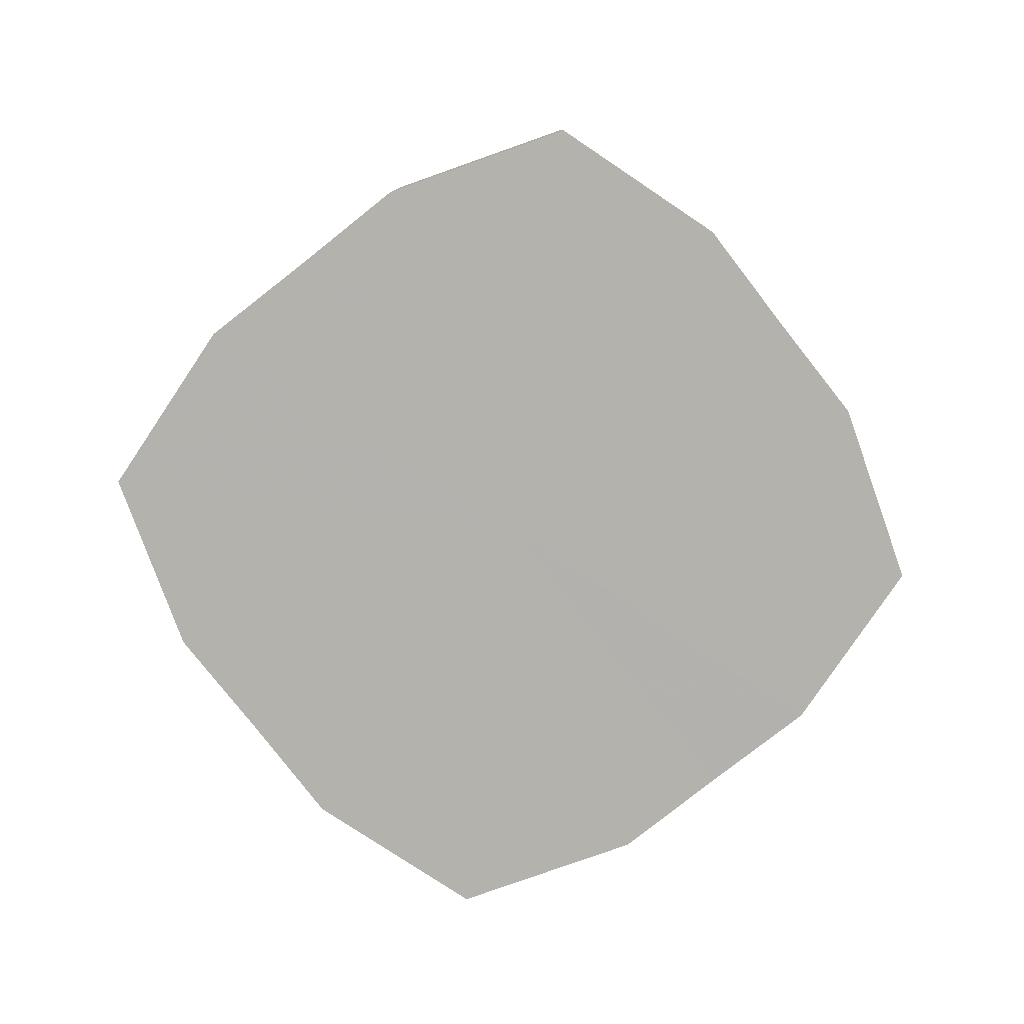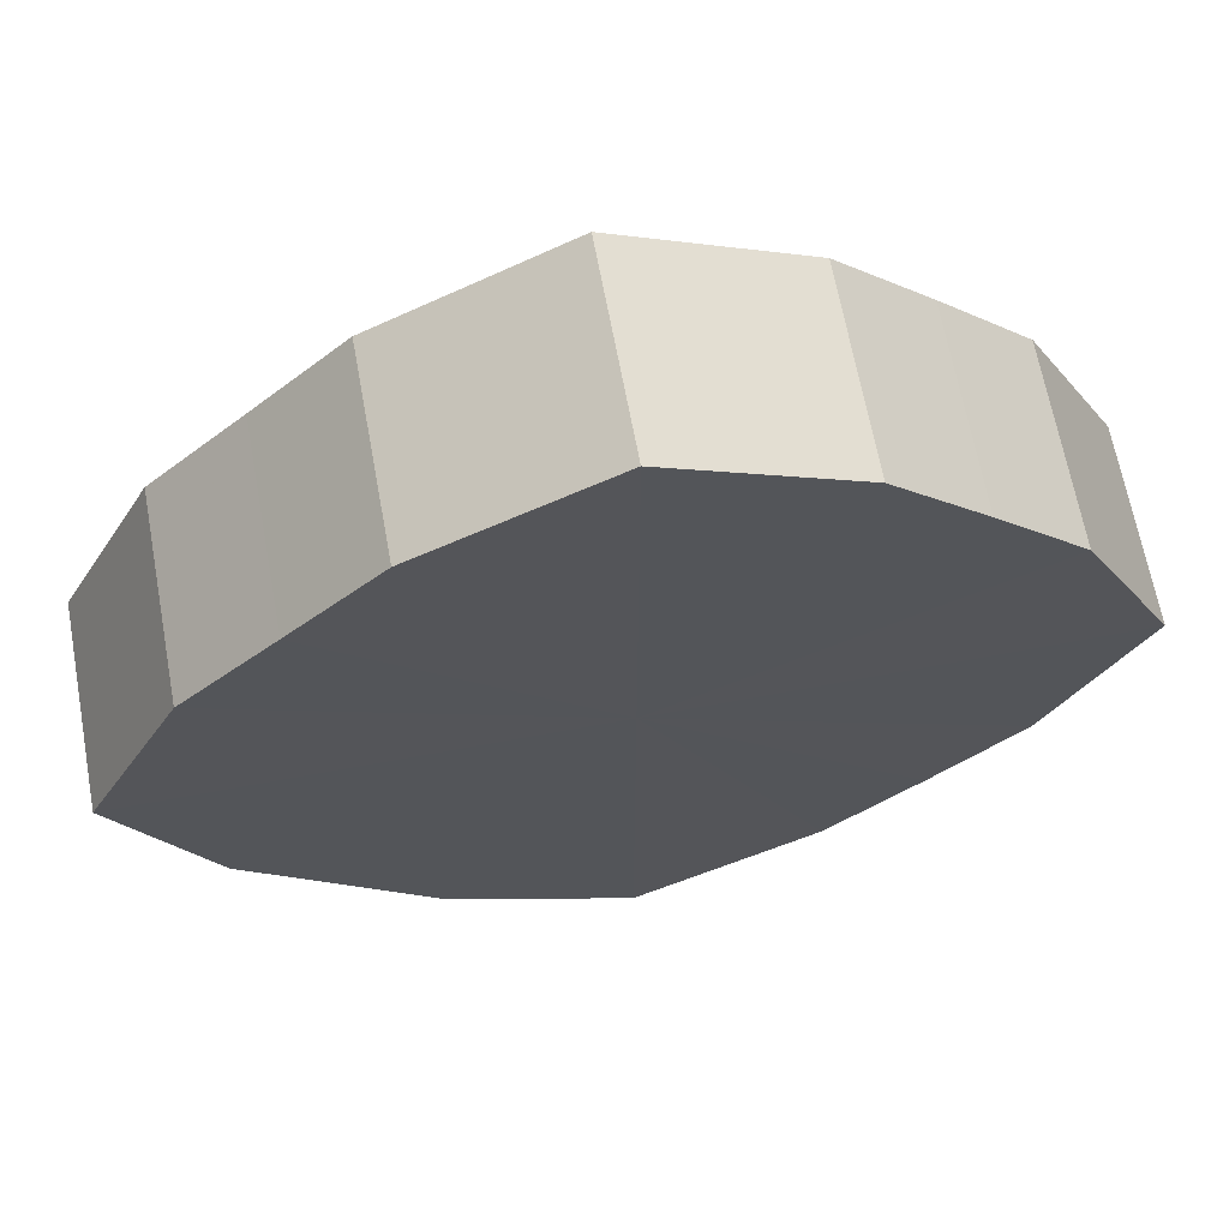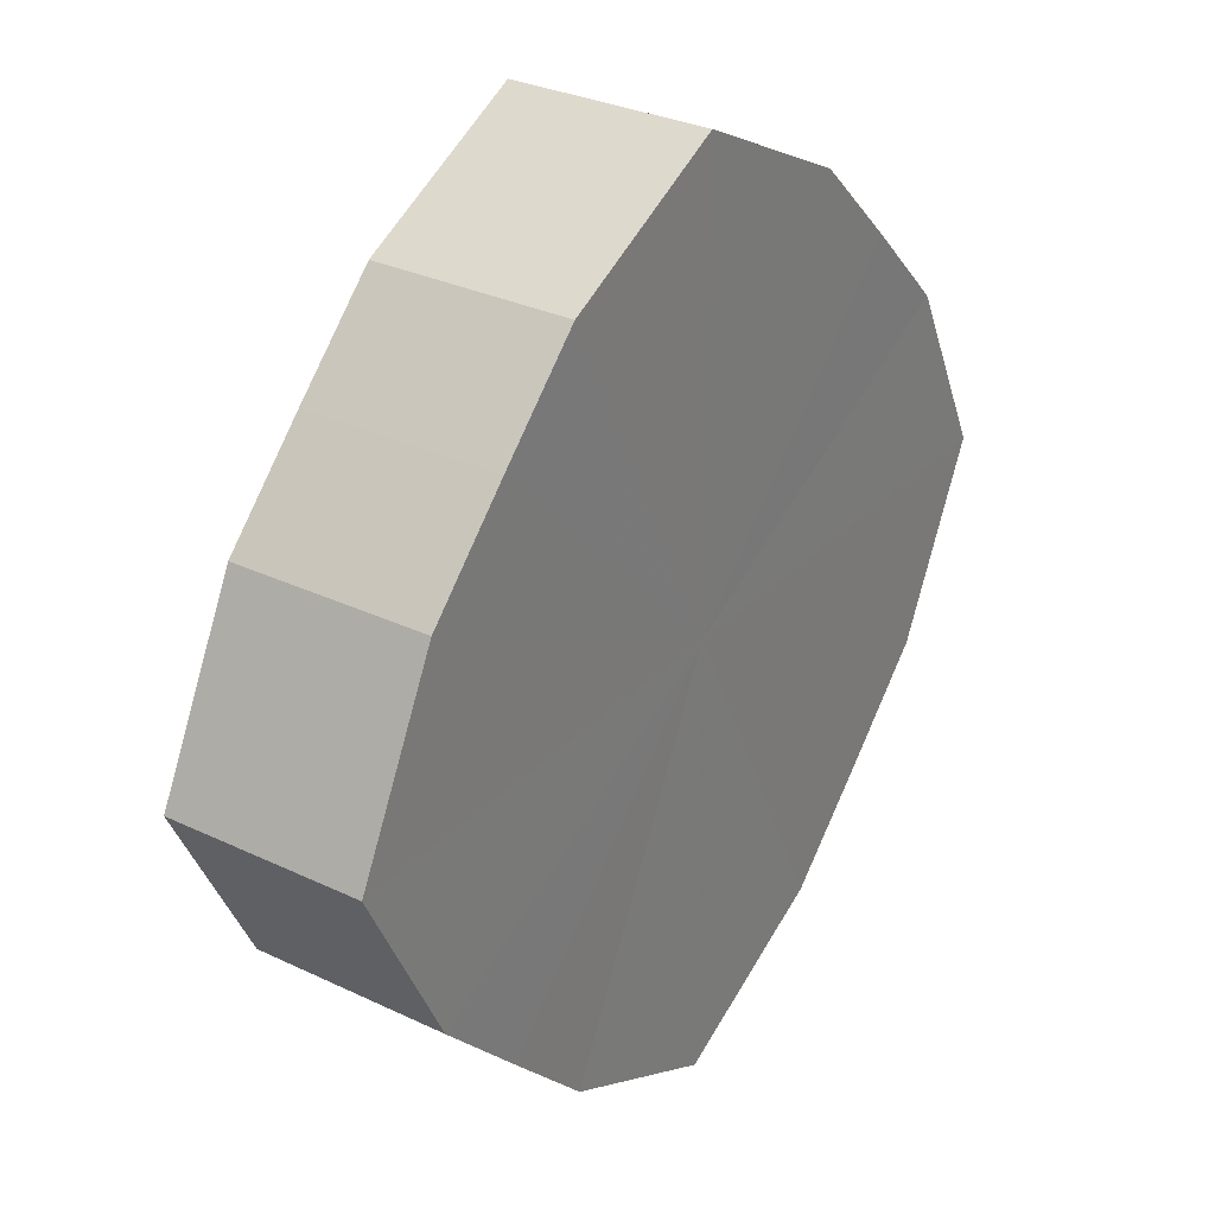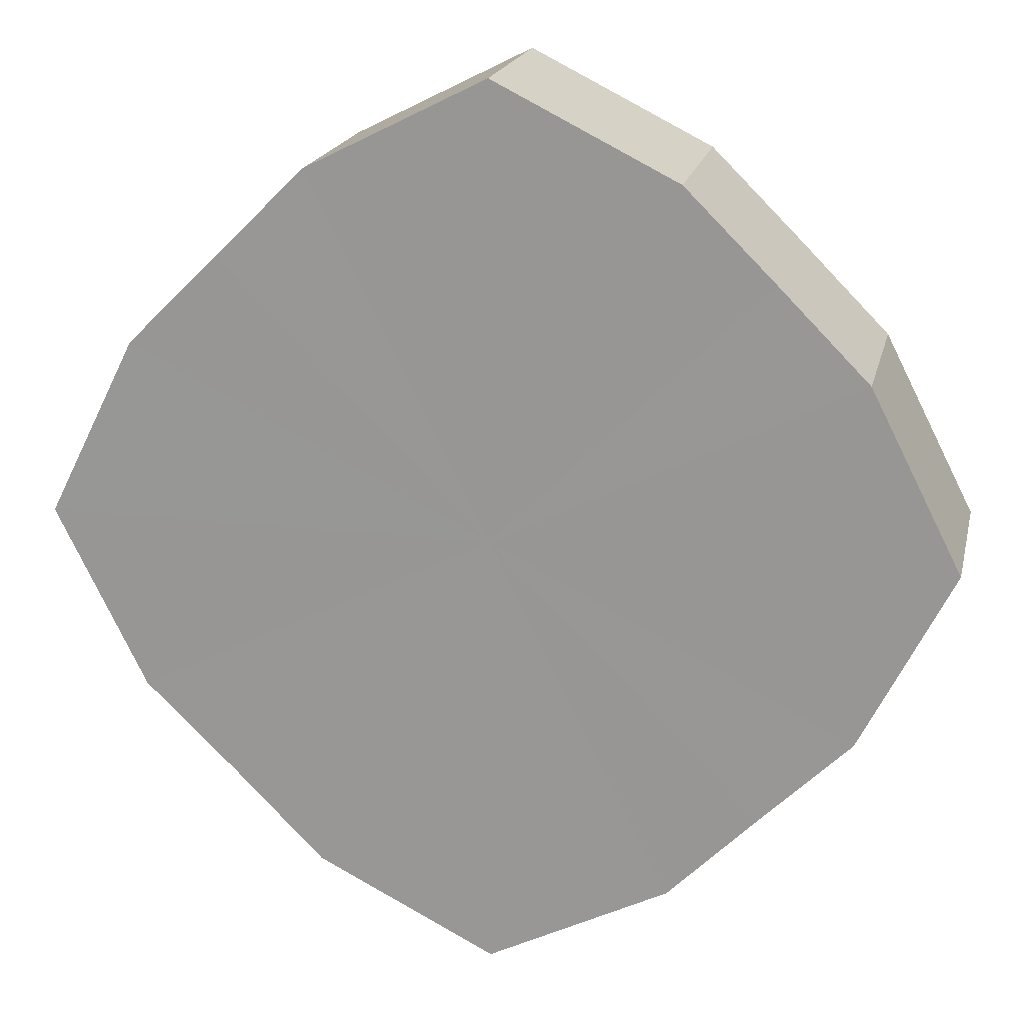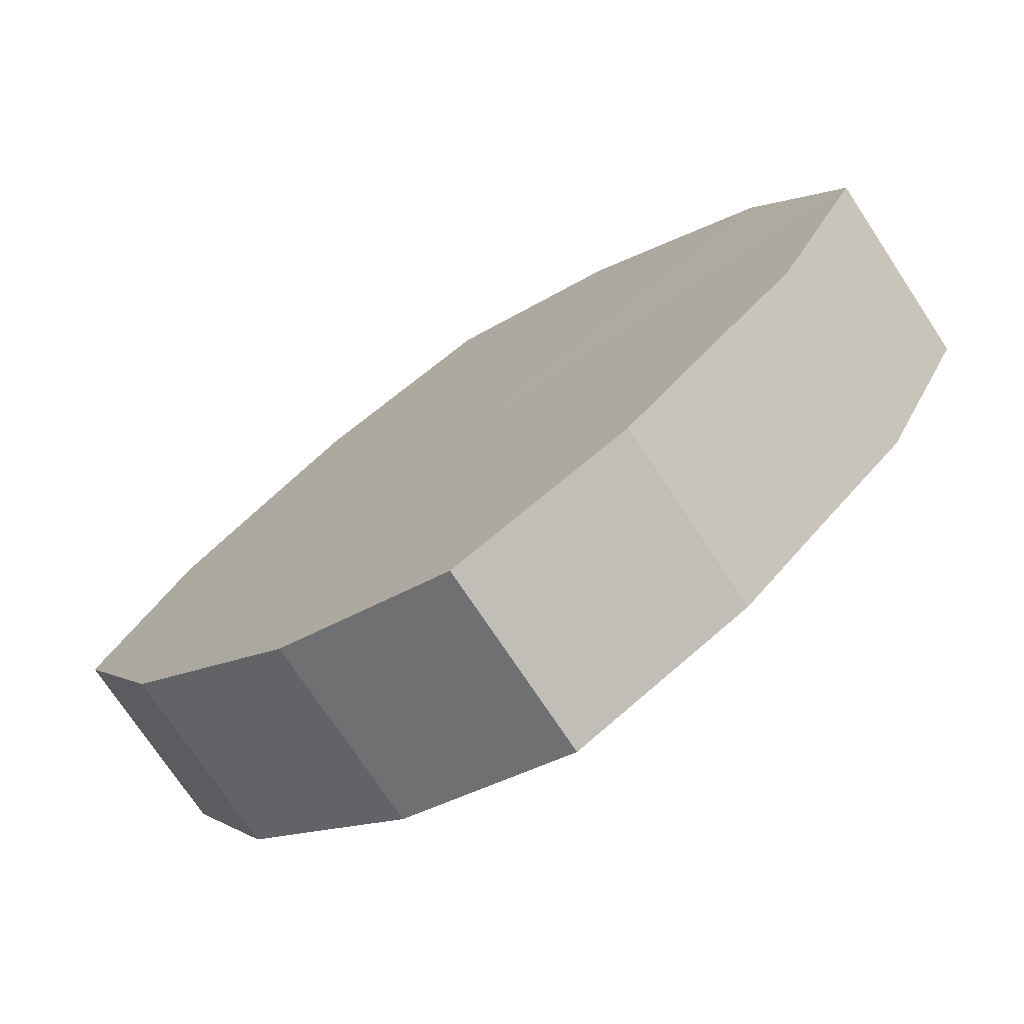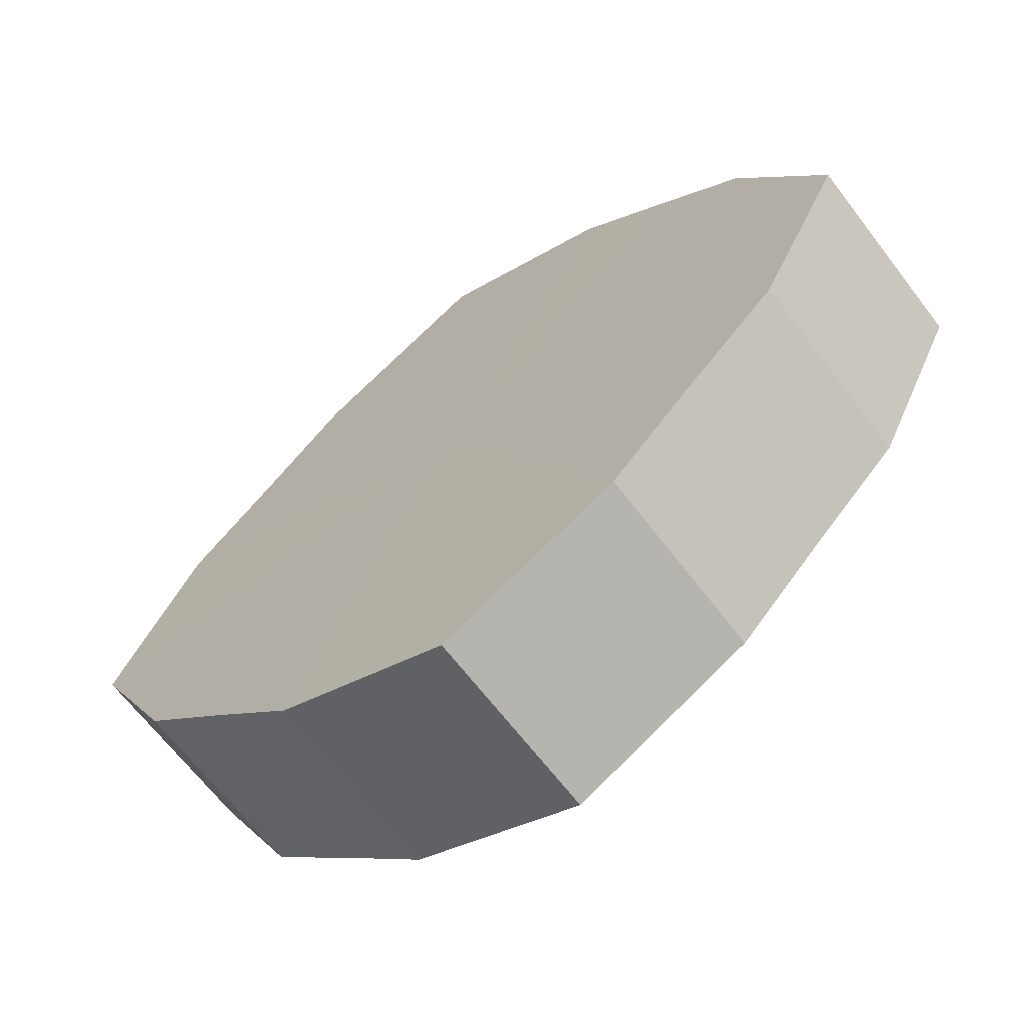
<metadata>
{"format":"obj","ext":"obj","renderer":"f3d","projection":"perspective","resolution":1024,"background":"white","views":[{"elev":-79.4,"azim":-7.0,"up":"+Z"},{"elev":65.4,"azim":-10.7,"up":"+Y"},{"elev":30.2,"azim":124.7,"up":"+Y"},{"elev":19.0,"azim":12.6,"up":"+Y"},{"elev":-73.8,"azim":-146.6,"up":"+Y"},{"elev":-66.4,"azim":-142.7,"up":"+Y"}]}
</metadata>
<code>
o 25903
v 2242 1875 7.114
v 2242 1875 7.114
v 2242 1875 7.135
v 2242 1875 7.114
v 2242 1875 7.135
v 2242 1875 7.114
v 2242 1875 7.135
v 2242 1875 7.114
v 2242 1875 7.135
v 2242 1875 7.114
v 2242 1875 7.135
v 2242 1875 7.114
v 2242 1875 7.135
v 2242 1875 7.114
v 2242 1875 7.135
v 2242 1875 7.114
v 2242 1875 7.135
v 2242 1875 7.114
v 2242 1875 7.135
v 2242 1875 7.114
v 2242 1875 7.135
v 2242 1875 7.114
v 2242 1875 7.135
v 2242 1875 7.114
v 2242 1875 7.135
v 2242 1875 7.114
v 2242 1875 7.135
v 2242 1875 7.114
v 2242 1875 7.135
v 2242 1875 7.114
v 2242 1875 7.135
v 2242 1875 7.135
v 2242 1875 7.135
v 2242 1875 7.114
v 2242 1875 7.135
v 2242 1875 7.114
v 2242 1875 7.135
v 2242 1875 7.135
v 2242 1875 7.114
v 2242 1875 7.135
v 2242 1875 7.114
v 2242 1875 7.114
v 2242 1875 7.135
v 2242 1875 7.135
v 2242 1875 7.114
v 2242 1875 7.135
v 2242 1875 7.114
v 2242 1875 7.114
v 2242 1875 7.135
v 2242 1875 7.135
v 2242 1875 7.114
v 2242 1875 7.135
v 2242 1875 7.114
v 2242 1875 7.114
v 2242 1875 7.135
v 2242 1875 7.135
v 2242 1875 7.114
v 2242 1875 7.135
v 2242 1875 7.114
v 2242 1875 7.114
v 2242 1875 7.135
v 2242 1875 7.135
v 2242 1875 7.114
v 2242 1875 7.114
v 2242 1875 7.114
v 2242 1875 7.114
v 2242 1875 7.114
v 2242 1875 7.114
v 2242 1875 7.114
v 2242 1875 7.114
v 2242 1875 7.114
v 2242 1875 7.114
v 2242 1875 7.114
v 2242 1875 7.114
v 2242 1875 7.114
v 2242 1875 7.114
v 2242 1875 7.114
v 2242 1875 7.114
v 2242 1875 7.114
v 2242 1875 7.114
v 2242 1875 7.114
v 2242 1875 7.135
v 2242 1875 7.135
v 2242 1875 7.135
v 2242 1875 7.135
v 2242 1875 7.135
v 2242 1875 7.135
v 2242 1875 7.135
v 2242 1875 7.135
v 2242 1875 7.135
v 2242 1875 7.135
v 2242 1875 7.135
v 2242 1875 7.135
v 2242 1875 7.135
v 2242 1875 7.135
v 2242 1875 7.135
v 2242 1875 7.135
v 2242 1875 7.135
f 1 2 3
f 2 4 5
f 6 1 7
f 4 8 9
f 10 6 11
f 8 12 13
f 14 10 15
f 12 16 17
f 18 14 19
f 16 20 21
f 22 18 23
f 20 24 25
f 26 22 27
f 24 28 29
f 30 26 31
f 28 30 32
f 33 34 35
f 35 36 37
f 38 39 33
f 40 41 38
f 37 42 43
f 44 45 40
f 46 47 44
f 43 48 49
f 50 51 46
f 52 53 50
f 49 54 55
f 56 57 52
f 58 59 56
f 55 60 61
f 62 63 58
f 61 64 62
f 65 66 67
f 65 68 66
f 65 67 69
f 65 70 68
f 65 69 71
f 65 72 70
f 65 71 73
f 65 74 72
f 65 73 75
f 65 76 74
f 65 75 77
f 65 78 76
f 65 77 79
f 65 80 78
f 65 79 81
f 65 81 80
f 82 83 84
f 82 85 83
f 82 84 86
f 82 87 85
f 82 86 88
f 82 89 87
f 82 88 90
f 82 91 89
f 82 90 92
f 82 93 91
f 82 92 94
f 82 95 93
f 82 94 96
f 82 97 95
f 82 96 98
f 82 98 97

</code>
